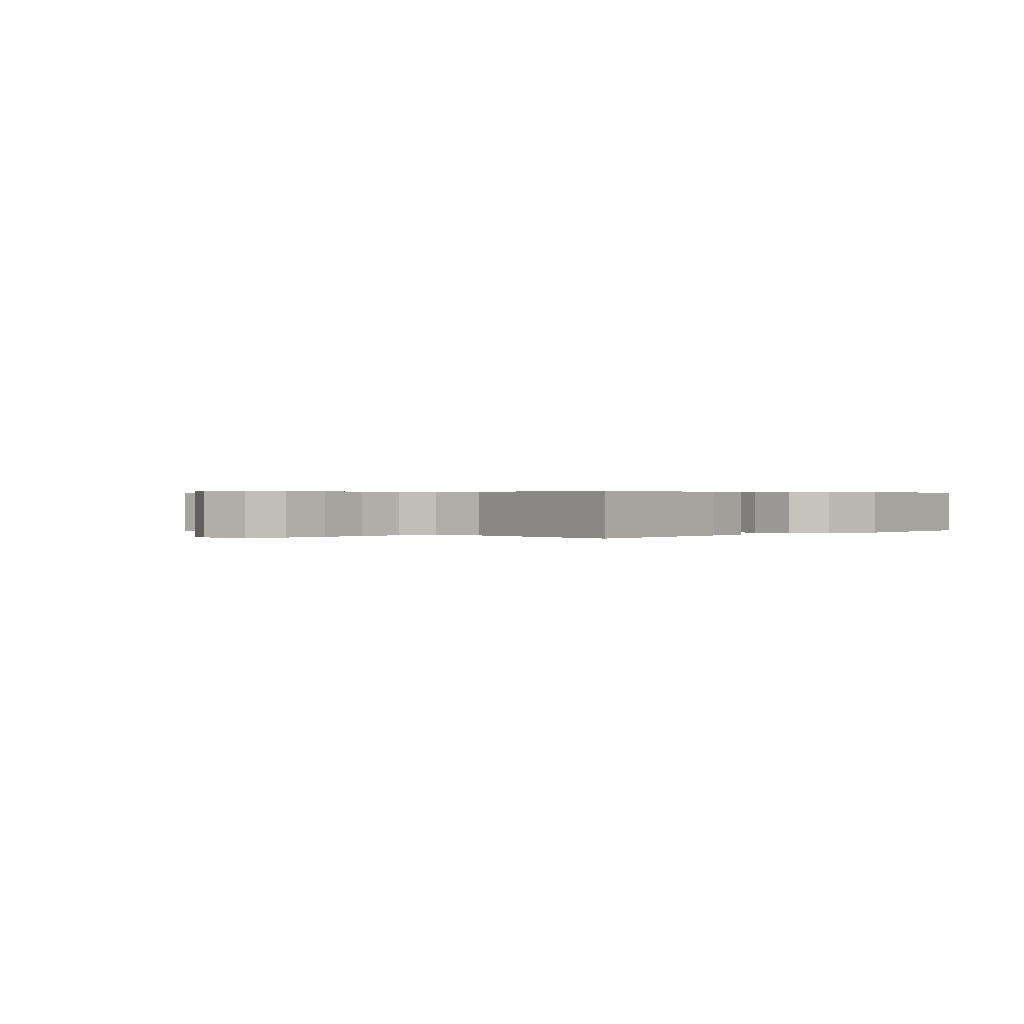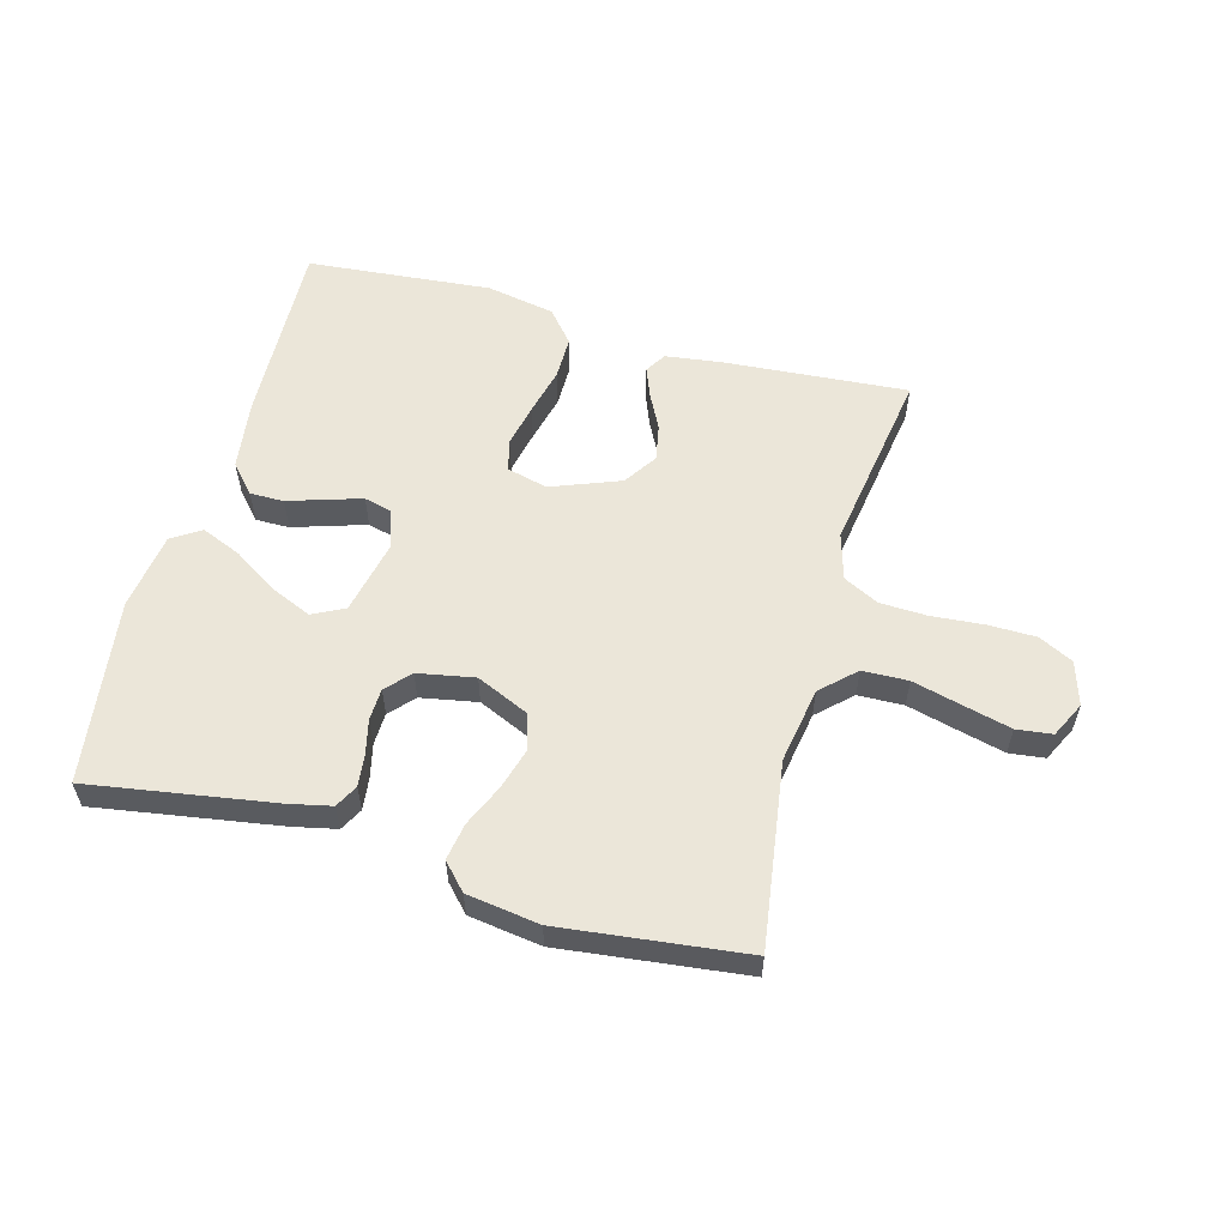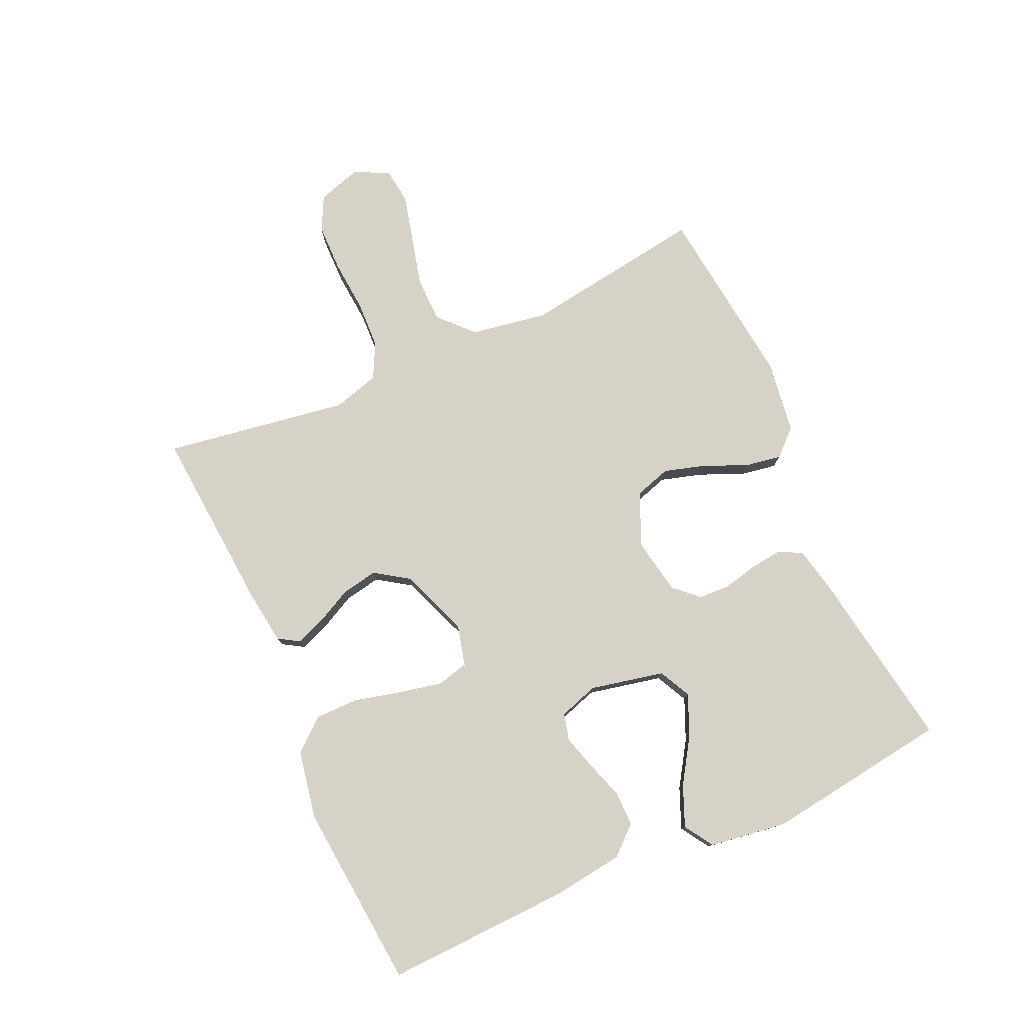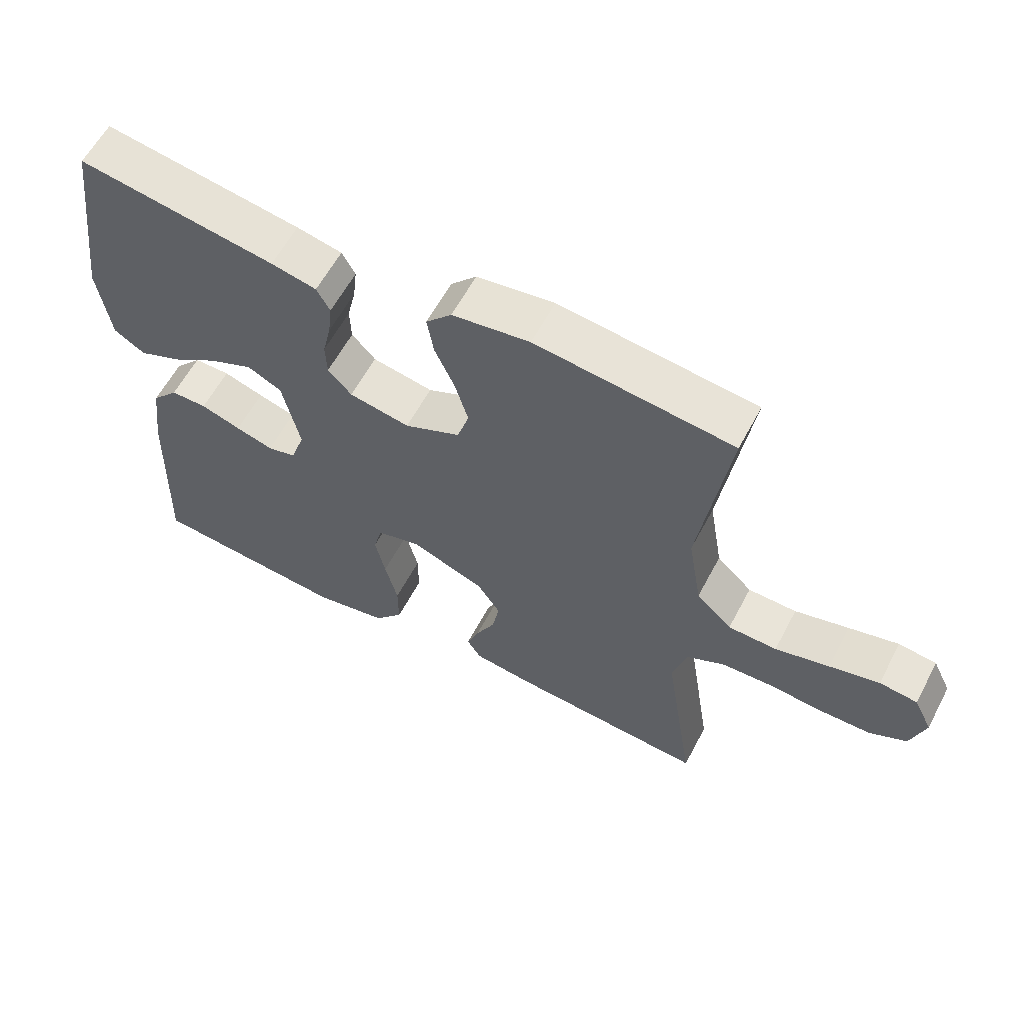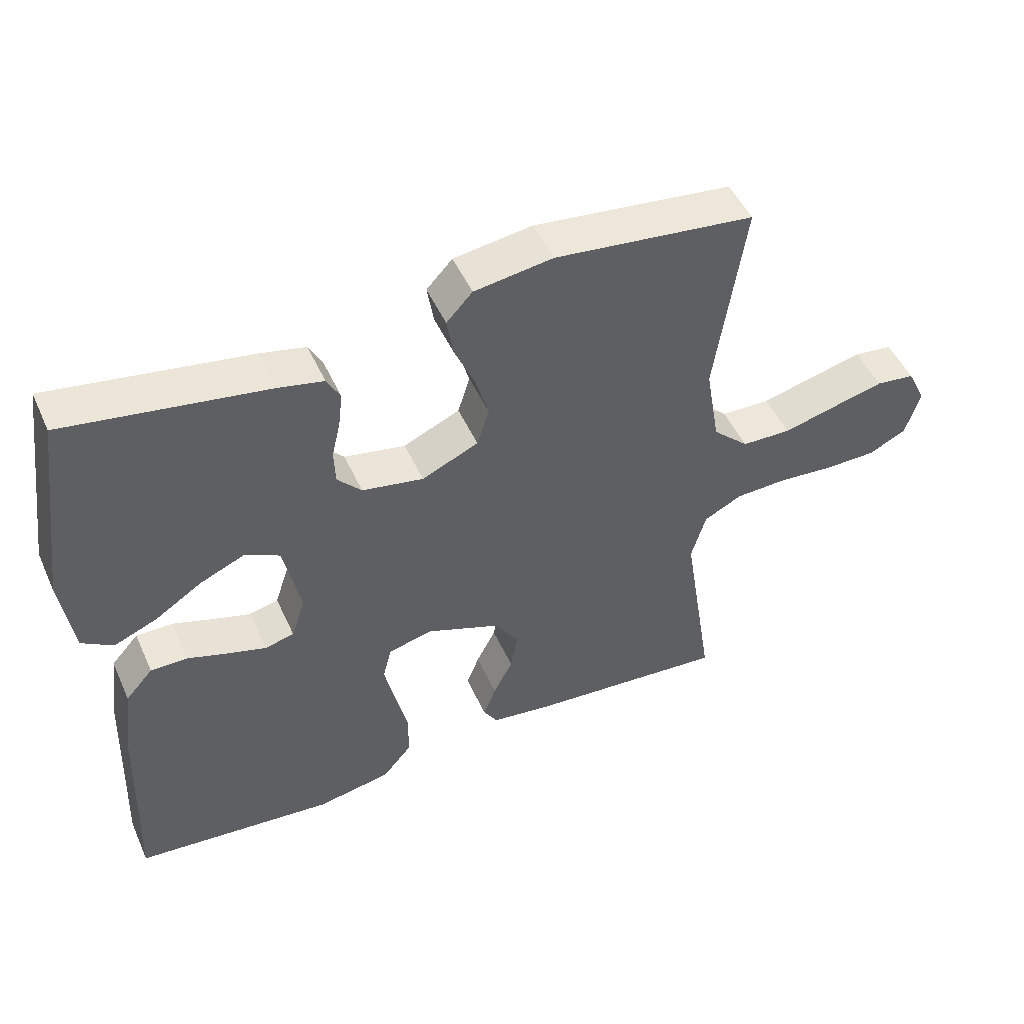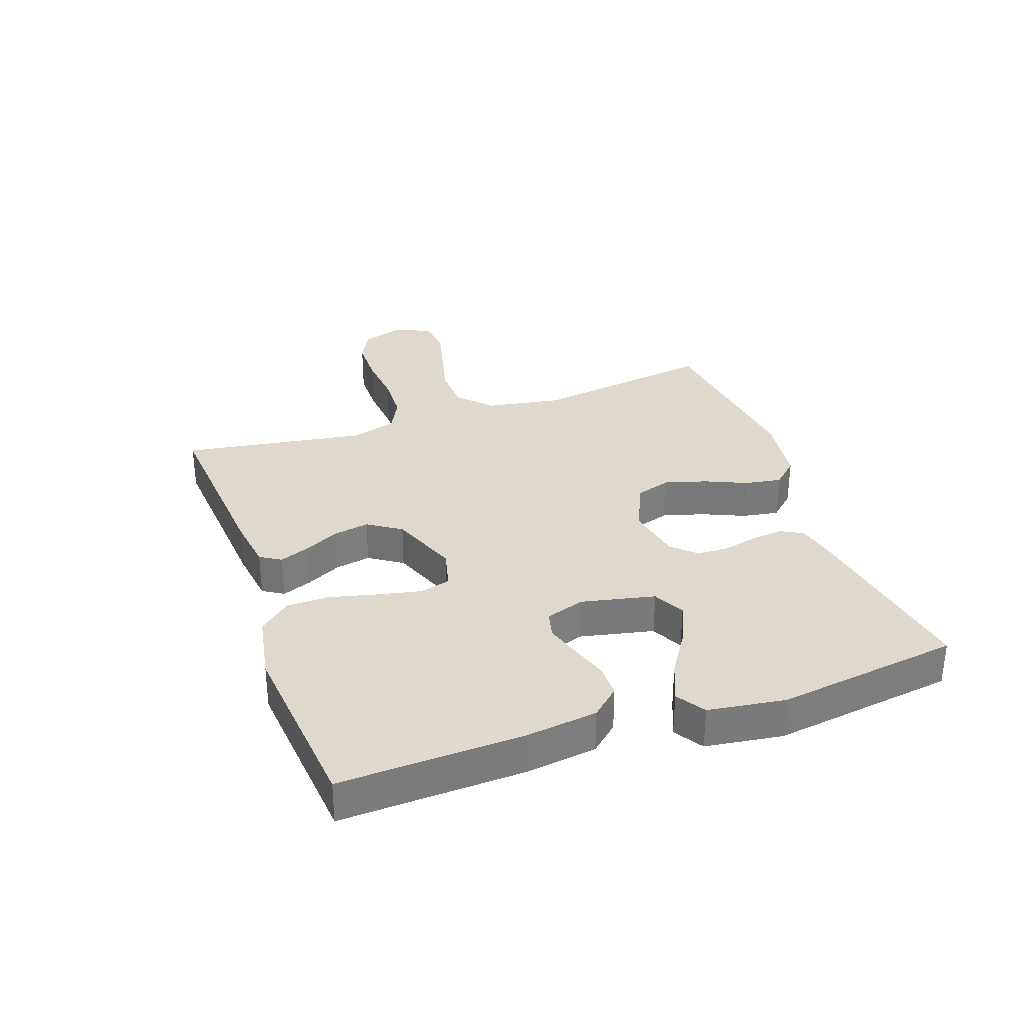
<metadata>
{"format":"obj","ext":"obj","renderer":"f3d","projection":"perspective","resolution":1024,"background":"white","views":[{"elev":0.4,"azim":132.6,"up":"+Y"},{"elev":57.3,"azim":15.3,"up":"+Y"},{"elev":78.1,"azim":-114.3,"up":"+Y"},{"elev":60.0,"azim":27.8,"up":"+Z"},{"elev":49.0,"azim":-23.7,"up":"+Z"},{"elev":32.2,"azim":-109.5,"up":"+Y"}]}
</metadata>
<code>
v 0.5 0.07 -0.5
v 0.2 0.07 -0.477
v 0.11 0.07 -0.465
v 0.089 0.07 -0.431
v 0.108 0.07 -0.382
v 0.137 0.07 -0.325
v 0.148 0.07 -0.266
v 0.112 0.07 -0.212
v 0 0.07 -0.169
v -0.066 0.07 -0.186
v -0.079 0.07 -0.237
v -0.064 0.07 -0.307
v -0.045 0.07 -0.384
v -0.045 0.07 -0.454
v -0.089 0.07 -0.506
v -0.2 0.07 -0.527
v -0.5 0.07 -0.5
v -0.489 0.07 -0.2
v -0.474 0.07 -0.084
v -0.433 0.07 -0.038
v -0.378 0.07 -0.038
v -0.317 0.07 -0.058
v -0.26 0.07 -0.075
v -0.216 0.07 -0.064
v -0.195 0.07 0
v -0.221 0.07 0.12
v -0.273 0.07 0.146
v -0.34 0.07 0.117
v -0.411 0.07 0.071
v -0.476 0.07 0.044
v -0.523 0.07 0.074
v -0.541 0.07 0.2
v -0.5 0.07 0.5
v -0.2 0.07 0.452
v -0.131 0.07 0.437
v -0.111 0.07 0.4
v -0.117 0.07 0.348
v -0.13 0.07 0.292
v -0.128 0.07 0.24
v -0.092 0.07 0.201
v 0 0.07 0.184
v 0.085 0.07 0.222
v 0.103 0.07 0.28
v 0.083 0.07 0.348
v 0.053 0.07 0.416
v 0.043 0.07 0.476
v 0.082 0.07 0.518
v 0.2 0.07 0.535
v 0.5 0.07 0.5
v 0.456 0.07 0.2
v 0.477 0.07 0.077
v 0.531 0.07 0.026
v 0.605 0.07 0.024
v 0.687 0.07 0.045
v 0.763 0.07 0.064
v 0.821 0.07 0.057
v 0.849 0.07 0
v 0.827 0.07 -0.071
v 0.771 0.07 -0.099
v 0.694 0.07 -0.1
v 0.609 0.07 -0.093
v 0.532 0.07 -0.096
v 0.475 0.07 -0.125
v 0.453 0.07 -0.2
v 0.5 0 -0.5
v 0.2 0 -0.477
v 0.11 0 -0.465
v 0.089 0 -0.431
v 0.108 0 -0.382
v 0.137 0 -0.325
v 0.148 0 -0.266
v 0.112 0 -0.212
v 0 0 -0.169
v -0.066 0 -0.186
v -0.079 0 -0.237
v -0.064 0 -0.307
v -0.045 0 -0.384
v -0.045 0 -0.454
v -0.089 0 -0.506
v -0.2 0 -0.527
v -0.5 0 -0.5
v -0.489 0 -0.2
v -0.474 0 -0.084
v -0.433 0 -0.038
v -0.378 0 -0.038
v -0.317 0 -0.058
v -0.26 0 -0.075
v -0.216 0 -0.064
v -0.195 0 0
v -0.221 0 0.12
v -0.273 0 0.146
v -0.34 0 0.117
v -0.411 0 0.071
v -0.476 0 0.044
v -0.523 0 0.074
v -0.541 0 0.2
v -0.5 0 0.5
v -0.2 0 0.452
v -0.131 0 0.437
v -0.111 0 0.4
v -0.117 0 0.348
v -0.13 0 0.292
v -0.128 0 0.24
v -0.092 0 0.201
v 0 0 0.184
v 0.085 0 0.222
v 0.103 0 0.28
v 0.083 0 0.348
v 0.053 0 0.416
v 0.043 0 0.476
v 0.082 0 0.518
v 0.2 0 0.535
v 0.5 0 0.5
v 0.456 0 0.2
v 0.477 0 0.077
v 0.531 0 0.026
v 0.605 0 0.024
v 0.687 0 0.045
v 0.763 0 0.064
v 0.821 0 0.057
v 0.849 0 0
v 0.827 0 -0.071
v 0.771 0 -0.099
v 0.694 0 -0.1
v 0.609 0 -0.093
v 0.532 0 -0.096
v 0.475 0 -0.125
v 0.453 0 -0.2
f 58 59 60 61
f 58 61 62
f 57 58 62
f 56 57 62
f 53 54 55 56
f 53 56 62 63
f 47 48 49 50
f 47 50 51
f 44 45 46 47
f 43 44 47 51
f 42 43 51 52
f 35 36 37 38
f 33 34 35 38
f 33 38 39
f 32 33 39 40
f 28 29 30 31
f 27 28 31 32
f 19 20 21 22
f 19 22 23
f 18 19 23
f 17 18 23 24
f 15 16 17 24
f 12 13 14 15
f 11 12 15 24
f 3 4 5 6
f 1 2 3 6
f 64 1 6 7
f 63 64 7 8
f 52 53 63 8
f 41 42 52 8
f 27 32 40 41
f 26 27 41
f 25 26 41 8
f 10 11 24 25
f 9 10 25
f 8 9 25
f 125 124 123 122
f 126 125 122
f 126 122 121
f 126 121 120
f 120 119 118 117
f 127 126 120 117
f 114 113 112 111
f 115 114 111
f 111 110 109 108
f 115 111 108 107
f 116 115 107 106
f 102 101 100 99
f 102 99 98 97
f 103 102 97
f 104 103 97 96
f 95 94 93 92
f 96 95 92 91
f 86 85 84 83
f 87 86 83
f 87 83 82
f 88 87 82 81
f 88 81 80 79
f 79 78 77 76
f 88 79 76 75
f 70 69 68 67
f 70 67 66 65
f 71 70 65 128
f 72 71 128 127
f 72 127 117 116
f 72 116 106 105
f 105 104 96 91
f 105 91 90
f 72 105 90 89
f 89 88 75 74
f 89 74 73
f 89 73 72
f 1 65 66 2
f 2 66 67 3
f 3 67 68 4
f 4 68 69 5
f 5 69 70 6
f 6 70 71 7
f 7 71 72 8
f 8 72 73 9
f 9 73 74 10
f 10 74 75 11
f 11 75 76 12
f 12 76 77 13
f 13 77 78 14
f 14 78 79 15
f 15 79 80 16
f 16 80 81 17
f 17 81 82 18
f 18 82 83 19
f 19 83 84 20
f 20 84 85 21
f 21 85 86 22
f 22 86 87 23
f 23 87 88 24
f 24 88 89 25
f 25 89 90 26
f 26 90 91 27
f 27 91 92 28
f 28 92 93 29
f 29 93 94 30
f 30 94 95 31
f 31 95 96 32
f 32 96 97 33
f 33 97 98 34
f 34 98 99 35
f 35 99 100 36
f 36 100 101 37
f 37 101 102 38
f 38 102 103 39
f 39 103 104 40
f 40 104 105 41
f 41 105 106 42
f 42 106 107 43
f 43 107 108 44
f 44 108 109 45
f 45 109 110 46
f 46 110 111 47
f 47 111 112 48
f 48 112 113 49
f 49 113 114 50
f 50 114 115 51
f 51 115 116 52
f 52 116 117 53
f 53 117 118 54
f 54 118 119 55
f 55 119 120 56
f 56 120 121 57
f 57 121 122 58
f 58 122 123 59
f 59 123 124 60
f 60 124 125 61
f 61 125 126 62
f 62 126 127 63
f 63 127 128 64
f 64 128 65 1

</code>
